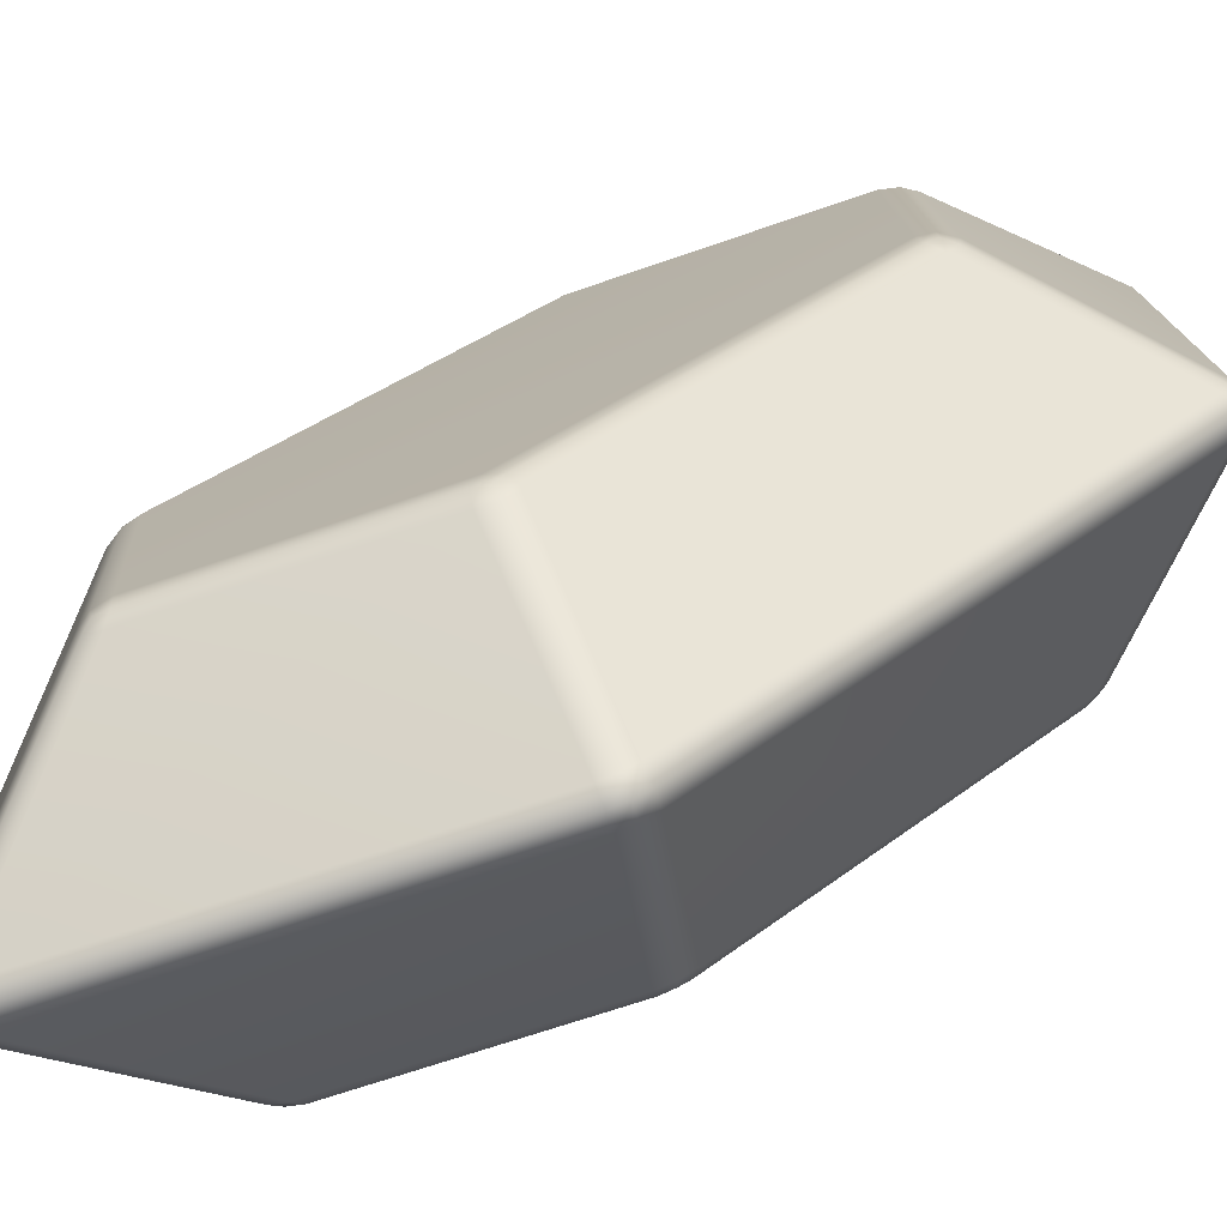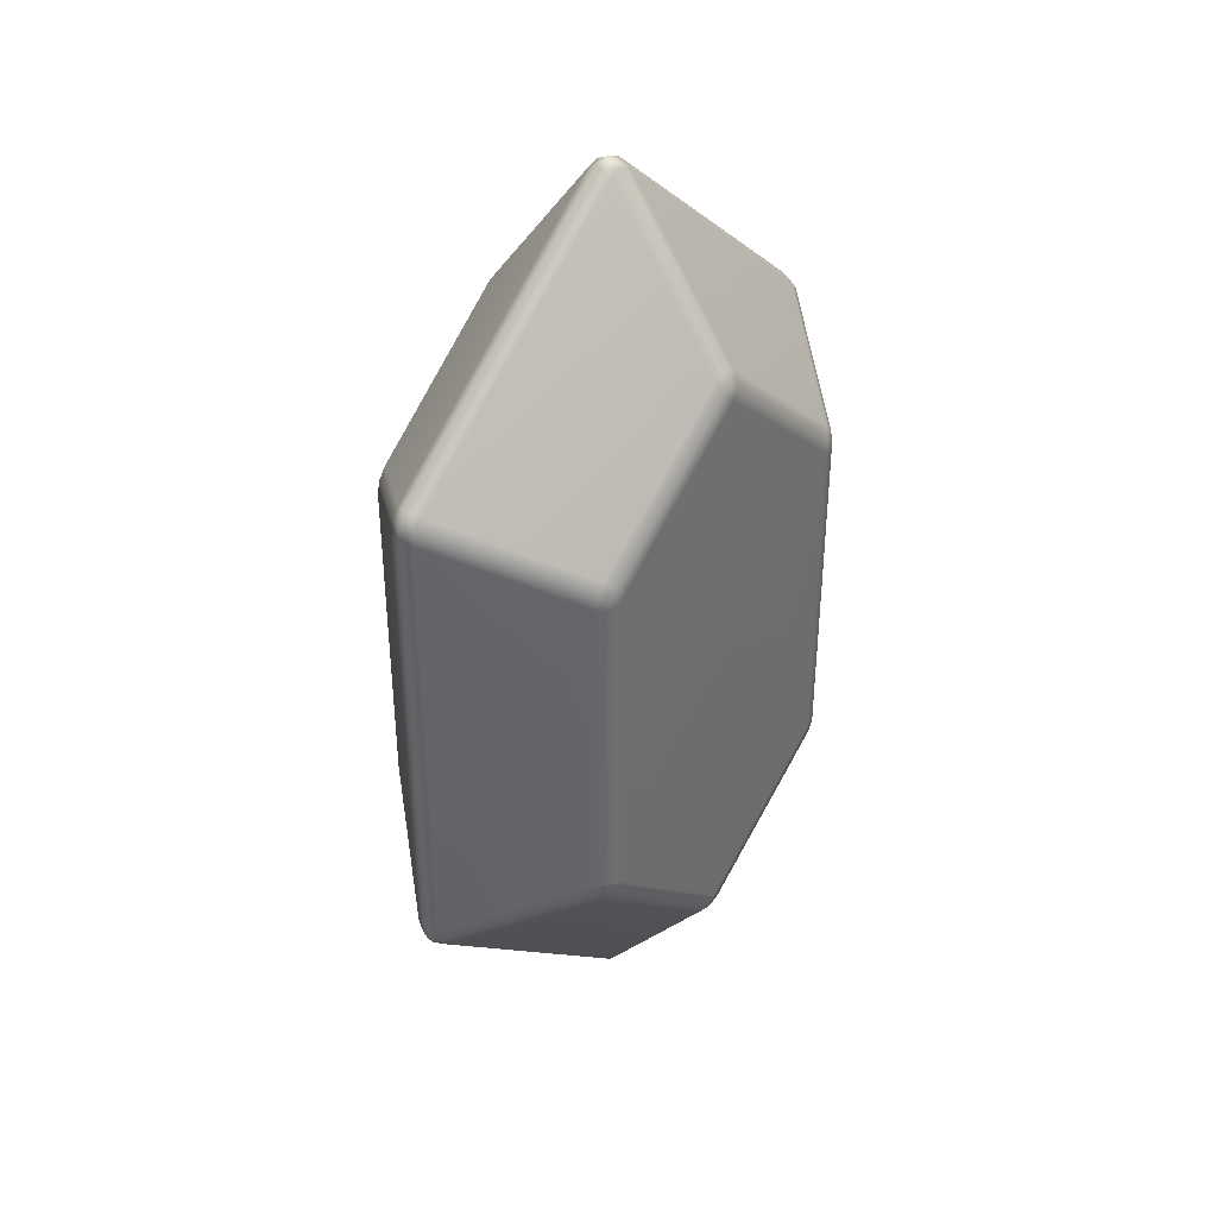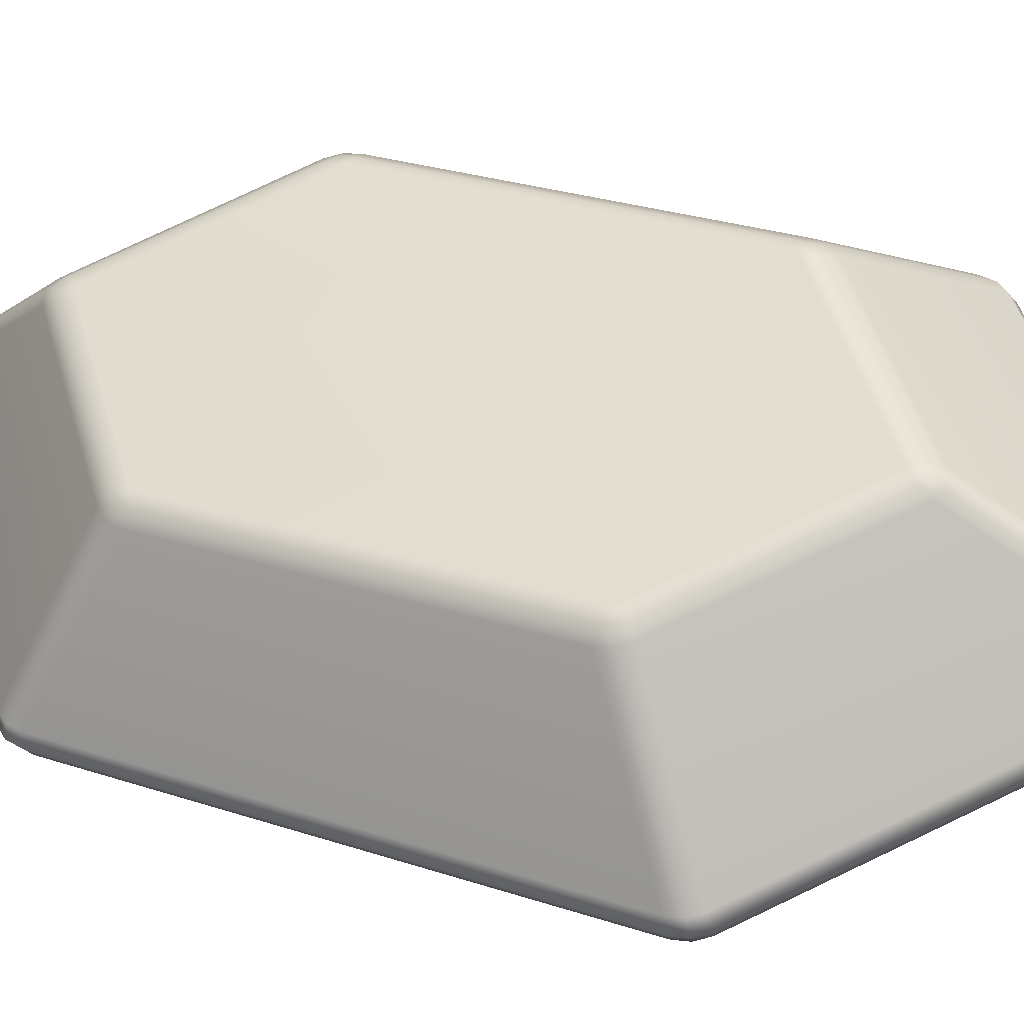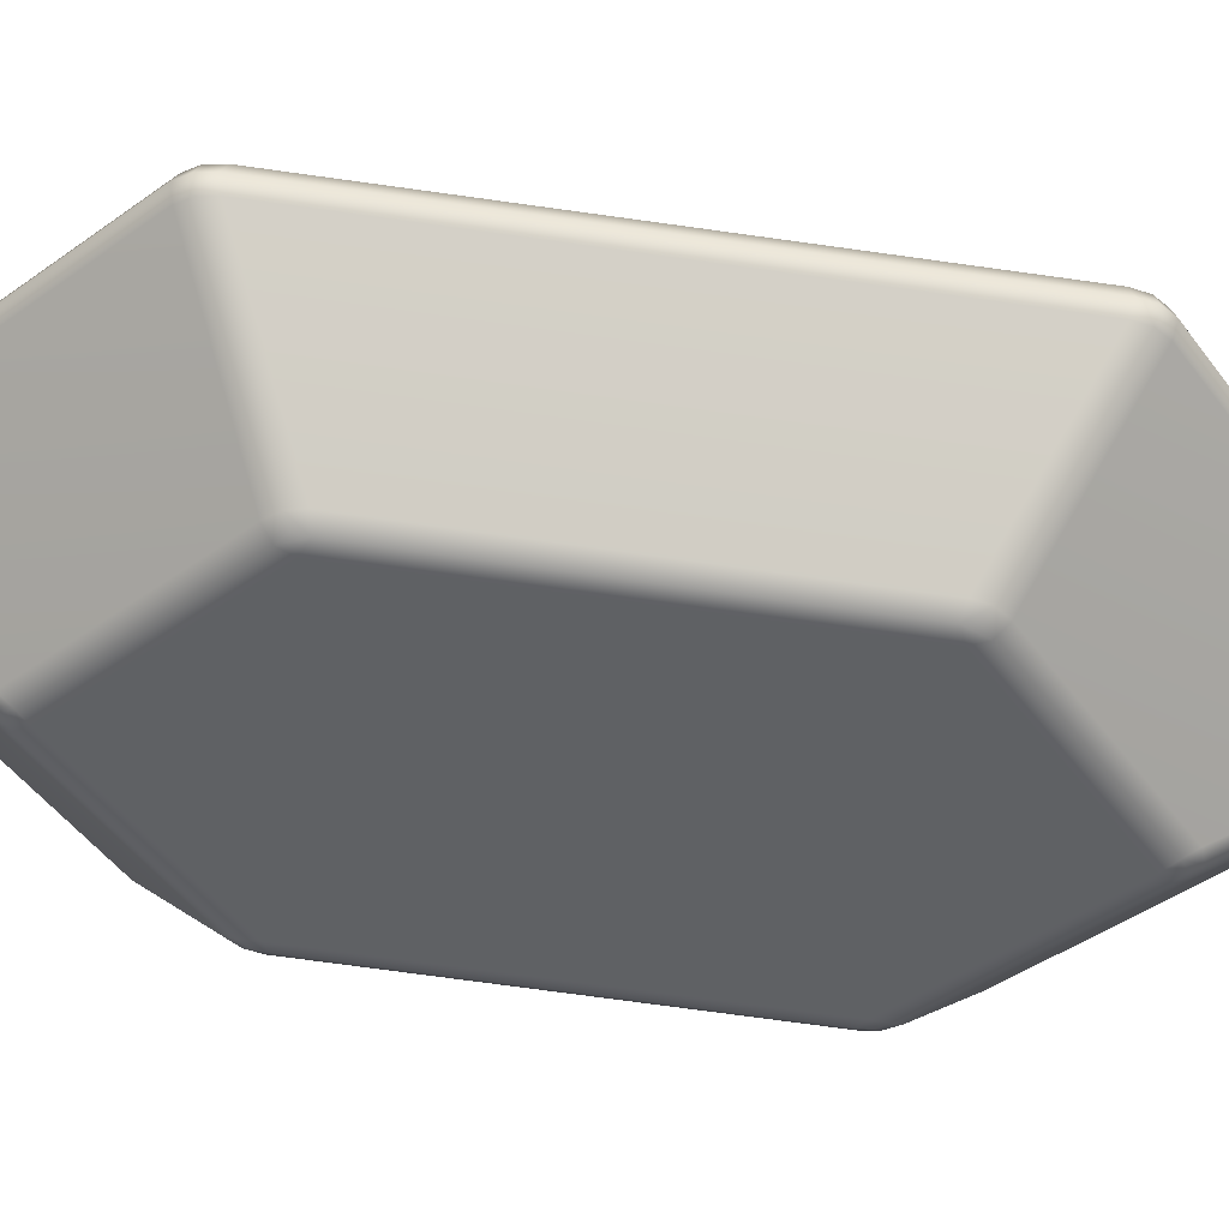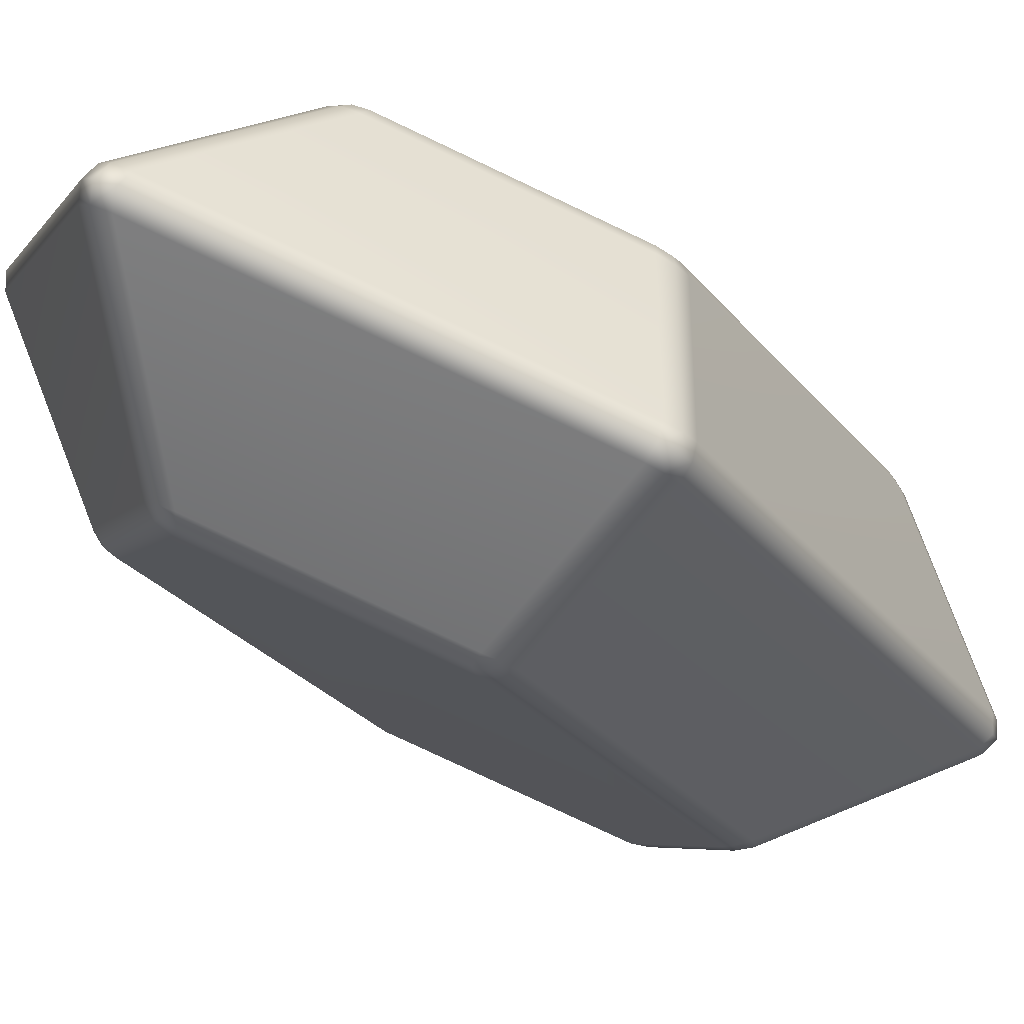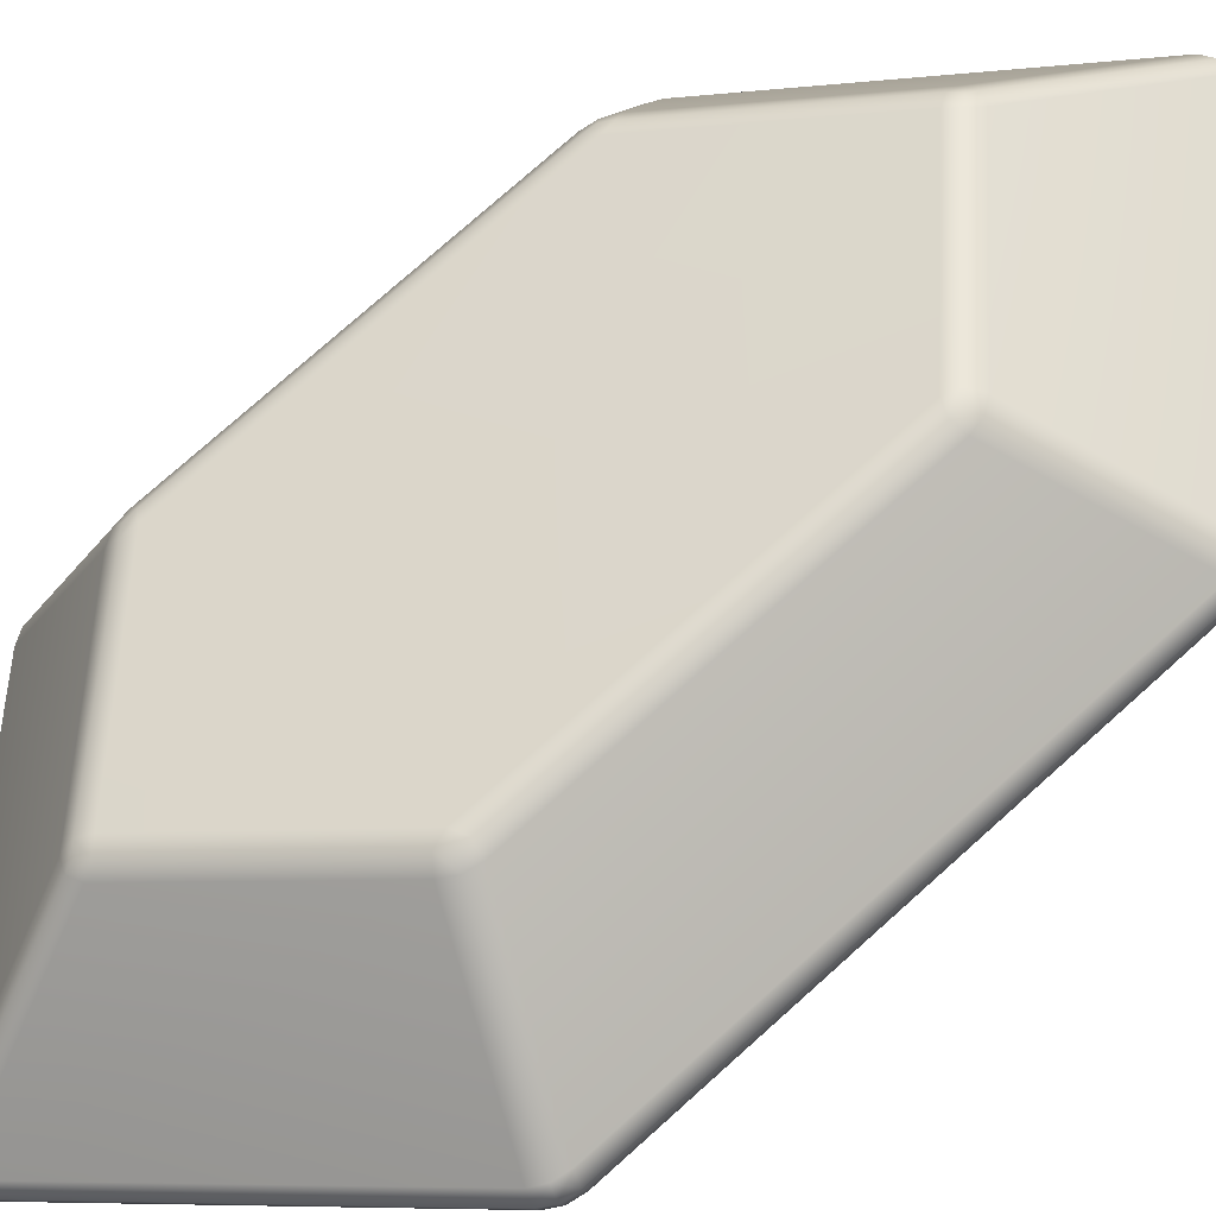
<metadata>
{"format":"obj","ext":"obj","renderer":"f3d","projection":"perspective","resolution":1024,"background":"white","views":[{"elev":33.1,"azim":-137.5,"up":"+Y"},{"elev":38.3,"azim":-76.0,"up":"+Z"},{"elev":25.9,"azim":118.3,"up":"+Y"},{"elev":-72.8,"azim":82.1,"up":"+Y"},{"elev":-25.4,"azim":28.3,"up":"+Y"},{"elev":75.6,"azim":-131.9,"up":"+Y"}]}
</metadata>
<code>
o Rupia.001
v 0.1247 -0.03542 0.8278
v 0.1277 -0.037 0.8327
v 0.06434 -0.06534 0.8624
v 0.06096 -0.06372 0.8573
v 0.1288 -0.03758 0.839
v 0.06556 -0.06587 0.8684
v 0.1301 -0.02483 0.8278
v 0.1292 -0.03103 0.8265
v 0.02882 0.0196 0.726
v 0.03152 0.02496 0.7289
v 0.1292 -0.03103 0.8265
v 0.02612 0.01426 0.7289
v 0.02882 0.0196 0.726
v 0.1342 -0.02683 0.839
v 0.1331 -0.02633 0.8327
v 0.1183 0.04134 0.8625
v 0.1195 0.04053 0.8687
v 0.1149 0.04329 0.8573
v 0.1334 -0.03312 0.8376
v 0.1333 -0.03311 1.051
v 0.1288 -0.03758 1.05
v 0.1334 -0.03312 0.8376
v 0.1342 -0.02679 1.05
v 0.1333 -0.03311 1.051
v 0.01542 0.01966 0.7289
v 0.02077 0.01696 0.7266
v -0.003348 -0.03119 0.7958
v -0.008639 -0.02865 0.7981
v 0.001915 -0.03372 0.798
v 0.02082 0.03036 0.7289
v 0.01811 0.02501 0.726
v -0.08223 0.07562 0.8265
v -0.07773 0.08003 0.8278
v 0.01811 0.02501 0.726
v -0.0831 0.06939 0.8278
v -0.08223 0.07562 0.8265
v 0.02617 0.02766 0.7266
v 0.05047 0.07584 0.7959
v 0.05558 0.07327 0.7981
v 0.04537 0.07842 0.7981
v 0.1277 -0.037 1.056
v 0.06452 -0.06537 1.026
v 0.06587 -0.06573 1.02
v 0.1247 -0.03542 1.061
v 0.06092 -0.06388 1.031
v 0.13 -0.02477 1.061
v 0.1331 -0.02628 1.056
v 0.1183 0.04134 1.026
v 0.1149 0.04329 1.032
v 0.1195 0.04053 1.02
v 0.1292 -0.03101 1.062
v 0.02882 0.01961 1.163
v 0.02612 0.01426 1.16
v 0.1292 -0.03101 1.062
v 0.03152 0.02496 1.16
v 0.02882 0.01961 1.163
v -0.08731 0.07144 0.839
v -0.0862 0.07092 0.8327
v -0.07144 0.003216 0.8627
v -0.07253 0.004083 0.8687
v -0.0681 0.001201 0.8575
v -0.08185 0.08221 0.839
v -0.08641 0.07774 0.8376
v -0.08642 0.07774 1.051
v -0.08188 0.0822 1.05
v -0.08641 0.07774 0.8376
v -0.08731 0.07144 1.05
v -0.08642 0.07774 1.051
v -0.08078 0.08162 0.8327
v -0.0176 0.1099 0.8625
v -0.01402 0.1083 0.8573
v -0.01893 0.1103 0.8687
v -0.0831 0.06939 1.061
v -0.0862 0.07092 1.056
v -0.07131 0.003084 1.026
v -0.068 0.001326 1.032
v -0.07246 0.003758 1.02
v -0.0778 0.08003 1.061
v -0.08225 0.07563 1.062
v 0.01811 0.02501 1.163
v 0.02082 0.03036 1.16
v -0.08225 0.07563 1.062
v 0.01542 0.01966 1.16
v 0.01811 0.02501 1.163
v -0.08083 0.08161 1.056
v -0.0176 0.1099 1.026
v -0.01893 0.1103 1.02
v -0.01402 0.1083 1.032
v 0.02077 0.01696 1.162
v -0.003532 -0.03123 1.093
v 0.001567 -0.0338 1.091
v -0.008639 -0.02865 1.091
v 0.02617 0.02766 1.162
v 0.05056 0.07567 1.093
v 0.04537 0.07842 1.091
v 0.05572 0.07294 1.091
v 0.1121 0.05 1.022
v 0.1166 0.04628 1.019
v 0.1166 0.04624 0.8697
v 0.1122 0.04995 0.8672
v 0.1132 0.04825 1.027
v 0.05575 0.07678 1.086
v 0.05259 0.08003 1.081
v 0.04831 0.08065 1.086
v -0.009049 0.1099 1.027
v -0.007054 0.1101 1.022
v 0.1132 0.0482 0.8613
v 0.05563 0.07696 0.8031
v 0.05259 0.08003 0.8078
v 0.04831 0.08065 0.8031
v -0.008976 0.1099 0.8614
v -0.006952 0.1101 0.8672
v -0.01257 0.1114 0.8698
v -0.01264 0.1114 1.019
v 0.05951 -0.0668 1.019
v 0.0594 -0.06686 0.8695
v 0.05389 -0.06545 1.022
v 0.05399 -0.0655 0.8672
v 0.05591 -0.06531 1.027
v -0.001369 -0.03604 1.086
v -0.00565 -0.03542 1.081
v -0.008692 -0.03234 1.086
v -0.06628 -0.003584 1.027
v -0.06529 -0.005332 1.022
v 0.05599 -0.06526 0.8613
v -0.001155 -0.03602 0.803
v -0.00565 -0.03542 0.8078
v -0.008693 -0.03234 0.8031
v -0.06628 -0.003674 0.8615
v -0.06519 -0.005384 0.8672
v -0.06962 -0.001668 0.8698
v -0.0696 -0.001784 1.019
v 0.1323 -0.03257 0.8314
v 0.1323 -0.03257 0.8314
v 0.02346 0.02231 0.7237
v 0.02346 0.02231 0.7237
v 0.1323 -0.03256 1.057
v 0.1323 -0.03256 1.057
v -0.08531 0.07718 0.8314
v -0.08531 0.07718 0.8314
v -0.08533 0.07719 1.057
v -0.08533 0.07719 1.057
v 0.02347 0.02231 1.165
v 0.02347 0.02231 1.165
v 0.1164 0.04583 1.024
v 0.05177 0.07813 1.089
v 0.1164 0.04579 0.8646
v 0.05169 0.07826 0.8002
v -0.01286 0.111 0.8647
v -0.01291 0.111 1.024
v 0.05979 -0.06646 1.024
v -0.00475 -0.03364 1.089
v 0.05971 -0.06644 0.8645
v -0.004609 -0.03363 0.8001
v -0.06951 -0.001239 0.8648
v -0.06944 -0.001292 1.024
f 1 2 3
f 1 3 4
f 2 5 6
f 2 6 3
f 7 8 9
f 7 9 10
f 11 1 12
f 11 12 13
f 14 15 16
f 14 16 17
f 15 7 18
f 15 18 16
f 5 19 20
f 5 20 21
f 22 14 23
f 22 23 24
f 25 26 27
f 25 27 28
f 26 12 29
f 26 29 27
f 30 31 32
f 30 32 33
f 34 25 35
f 34 35 36
f 10 37 38
f 10 38 39
f 37 30 40
f 37 40 38
f 21 41 42
f 21 42 43
f 41 44 45
f 41 45 42
f 46 47 48
f 46 48 49
f 47 23 50
f 47 50 48
f 44 51 52
f 44 52 53
f 54 46 55
f 54 55 56
f 57 58 59
f 57 59 60
f 58 35 61
f 58 61 59
f 62 63 64
f 62 64 65
f 66 57 67
f 66 67 68
f 33 69 70
f 33 70 71
f 69 62 72
f 69 72 70
f 73 74 75
f 73 75 76
f 74 67 77
f 74 77 75
f 78 79 80
f 78 80 81
f 82 73 83
f 82 83 84
f 65 85 86
f 65 86 87
f 85 78 88
f 85 88 86
f 53 89 90
f 53 90 91
f 89 83 92
f 89 92 90
f 81 93 94
f 81 94 95
f 93 55 96
f 93 96 94
f 97 98 99
f 97 99 100
f 98 50 17
f 98 17 99
f 49 101 102
f 49 102 96
f 101 97 103
f 101 103 102
f 95 104 105
f 95 105 88
f 104 103 106
f 104 106 105
f 100 107 108
f 100 108 109
f 107 18 39
f 107 39 108
f 109 110 111
f 109 111 112
f 110 40 71
f 110 71 111
f 112 113 114
f 112 114 106
f 113 72 87
f 113 87 114
f 43 115 116
f 43 116 6
f 115 117 118
f 115 118 116
f 117 119 120
f 117 120 121
f 119 45 91
f 119 91 120
f 121 122 123
f 121 123 124
f 122 92 76
f 122 76 123
f 4 125 126
f 4 126 29
f 125 118 127
f 125 127 126
f 28 128 129
f 28 129 61
f 128 127 130
f 128 130 129
f 60 131 132
f 60 132 77
f 131 130 124
f 131 124 132
f 103 109 112
f 103 112 106
f 55 46 49
f 55 49 96
f 23 14 17
f 23 17 50
f 7 10 39
f 7 39 18
f 30 33 71
f 30 71 40
f 62 65 87
f 62 87 72
f 78 81 95
f 78 95 88
f 121 127 118
f 121 118 117
f 53 91 45
f 53 45 44
f 21 43 6
f 21 6 5
f 1 4 29
f 1 29 12
f 25 28 61
f 25 61 35
f 57 60 77
f 57 77 67
f 73 76 92
f 73 92 83
f 19 5 2
f 19 2 133
f 2 1 11
f 2 11 133
f 8 7 15
f 8 15 134
f 15 14 22
f 15 22 134
f 13 12 26
f 13 26 135
f 26 25 34
f 26 34 135
f 31 30 37
f 31 37 136
f 37 10 9
f 37 9 136
f 51 44 41
f 51 41 137
f 41 21 20
f 41 20 137
f 24 23 47
f 24 47 138
f 47 46 54
f 47 54 138
f 36 35 58
f 36 58 139
f 58 57 66
f 58 66 139
f 63 62 69
f 63 69 140
f 69 33 32
f 69 32 140
f 68 67 74
f 68 74 141
f 74 73 82
f 74 82 141
f 79 78 85
f 79 85 142
f 85 65 64
f 85 64 142
f 84 83 89
f 84 89 143
f 89 53 52
f 89 52 143
f 56 55 93
f 56 93 144
f 93 81 80
f 93 80 144
f 48 50 98
f 48 98 145
f 98 97 101
f 98 101 145
f 101 49 48
f 101 48 145
f 102 103 104
f 102 104 146
f 104 95 94
f 104 94 146
f 94 96 102
f 94 102 146
f 16 18 107
f 16 107 147
f 107 100 99
f 107 99 147
f 99 17 16
f 99 16 147
f 38 40 110
f 38 110 148
f 110 109 108
f 110 108 148
f 108 39 38
f 108 38 148
f 70 72 113
f 70 113 149
f 113 112 111
f 113 111 149
f 111 71 70
f 111 70 149
f 86 88 105
f 86 105 150
f 105 106 114
f 105 114 150
f 114 87 86
f 114 86 150
f 119 117 115
f 119 115 151
f 115 43 42
f 115 42 151
f 42 45 119
f 42 119 151
f 90 92 122
f 90 122 152
f 122 121 120
f 122 120 152
f 120 91 90
f 120 90 152
f 116 118 125
f 116 125 153
f 125 4 3
f 125 3 153
f 3 6 116
f 3 116 153
f 126 127 128
f 126 128 154
f 128 28 27
f 128 27 154
f 27 29 126
f 27 126 154
f 129 130 131
f 129 131 155
f 131 60 59
f 131 59 155
f 59 61 129
f 59 129 155
f 132 124 123
f 132 123 156
f 123 76 75
f 123 75 156
f 75 77 132
f 75 132 156
f 103 97 100
f 103 100 109
f 121 124 130
f 121 130 127

</code>
